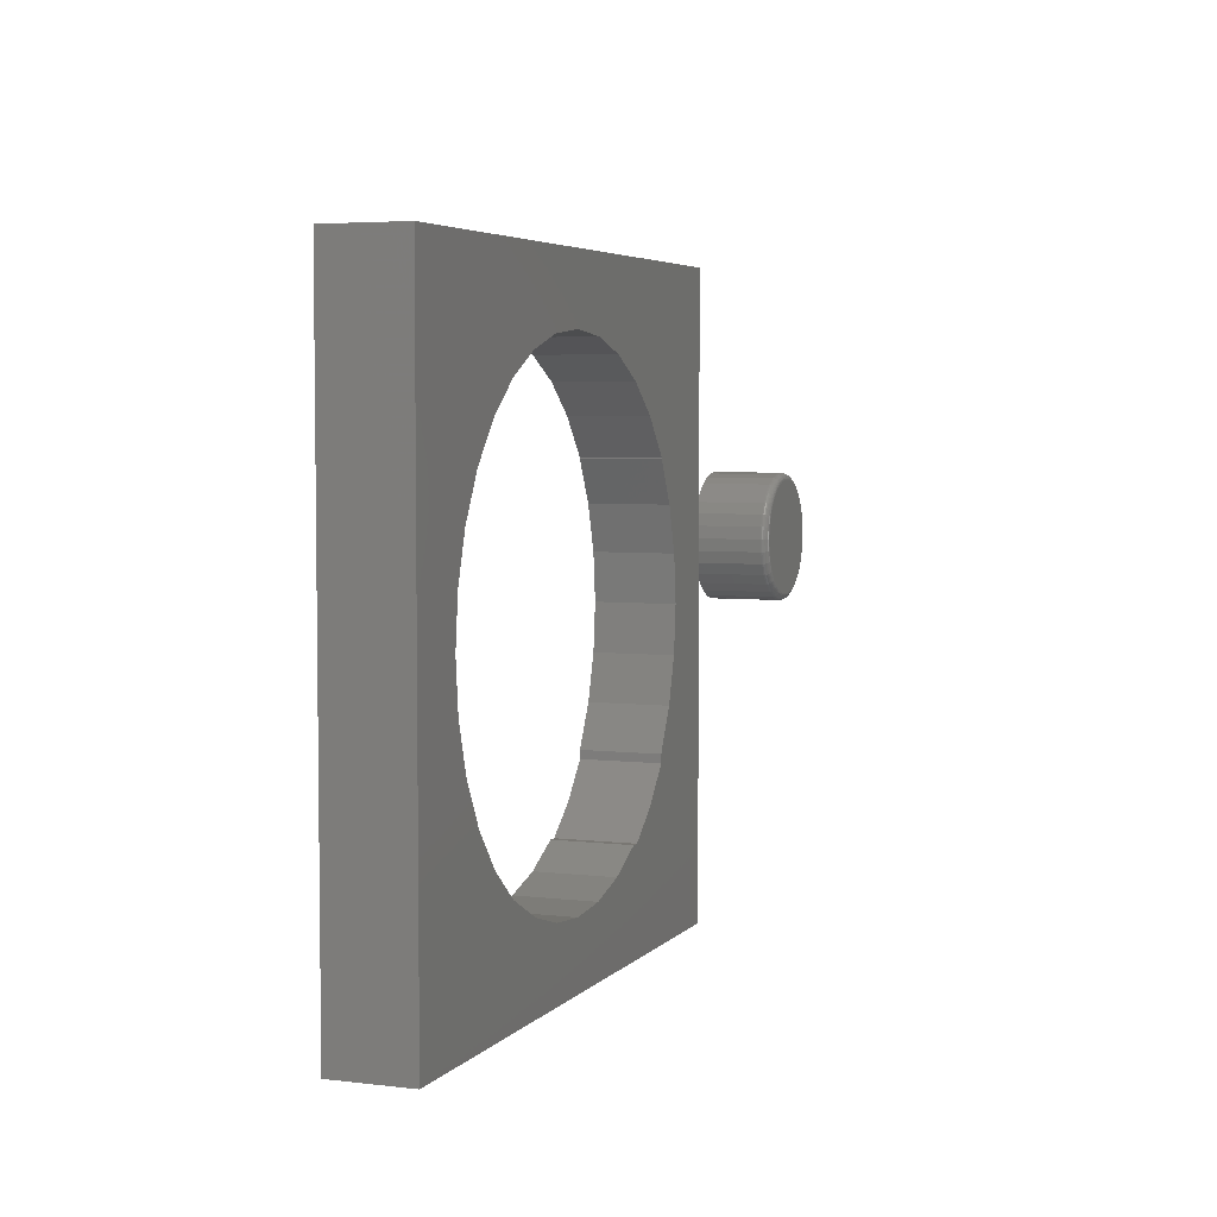
<metadata>
{"format":"stl","ext":"stl","renderer":"f3d","projection":"perspective","resolution":1024,"background":"white","views":[{"elev":4.6,"azim":-69.1,"up":"+Y"}]}
</metadata>
<code>
# stl→obj: 400 verts, 796 faces
v 0.2734 -0.1094 0.08594
v 0.2734 -0.1094 0
v 0.2734 0.5625 0.08594
v 0.2734 0.5625 0
v -0.3984 -0.1094 0.08594
v -0.3984 -0.1094 0
v -0.0625 -0.03826 0
v -0.01181 -0.03348 0.08594
v -0.01181 -0.03348 0
v 0.0371 -0.0193 0.08594
v 0.0371 -0.0193 0
v 0.08248 0.003783 0.08594
v 0.08248 0.003783 0
v -0.0625 -0.03826 0.08594
v -0.1132 -0.03348 0
v -0.1132 -0.03348 0.08594
v -0.1621 -0.0193 0
v -0.1621 -0.0193 0.08594
v -0.2075 0.003783 0
v -0.2075 0.003783 0.08594
v 0.2023 0.2266 0
v 0.1975 0.2773 0.08594
v 0.1975 0.2773 0
v 0.1834 0.3262 0.08594
v 0.1834 0.3262 0
v 0.1603 0.3715 0.08594
v 0.1603 0.3715 0
v 0.2023 0.2266 0.08594
v 0.1975 0.1759 0
v 0.1975 0.1759 0.08594
v 0.1834 0.127 0
v 0.1834 0.127 0.08594
v 0.1603 0.08158 0
v 0.1603 0.08158 0.08594
v 0.1603 0.3729 0.08594
v -0.3984 0.5625 0.08594
v -0.3268 0.2249 0.08594
v -0.3216 0.2768 0.08594
v -0.3065 0.3267 0.08594
v -0.2819 0.3726 0.08594
v -0.2488 0.4129 0.08594
v -0.2086 0.446 0.08594
v -0.1626 0.4705 0.08594
v -0.1127 0.4857 0.08594
v -0.06089 0.4908 0.08594
v -0.2088 0.003783 0.08594
v -0.2491 0.0369 0.08594
v -0.2821 0.07722 0.08594
v -0.3066 0.1232 0.08594
v -0.3217 0.1731 0.08594
v 0.1603 0.07233 0.08594
v 0.1293 0.03473 0.08594
v 0.09173 0.003783 0.08594
v -0.009023 0.4857 0.08594
v 0.04086 0.4707 0.08594
v 0.08684 0.4462 0.08594
v 0.1272 0.4131 0.08594
v -0.3984 0.5625 0
v -0.2488 0.4129 0
v -0.2819 0.3726 0
v -0.3065 0.3267 0
v -0.3216 0.2768 0
v -0.3268 0.2249 0
v -0.3217 0.1731 0
v -0.3066 0.1232 0
v -0.2821 0.07722 0
v -0.2491 0.0369 0
v -0.2088 0.003783 0
v -0.2086 0.446 0
v -0.1626 0.4705 0
v -0.1127 0.4857 0
v -0.06089 0.4908 0
v -0.009023 0.4857 0
v 0.04086 0.4707 0
v 0.08684 0.4462 0
v 0.1272 0.4131 0
v 0.1603 0.3729 0
v 0.09173 0.003783 0
v 0.1293 0.03473 0
v 0.1603 0.07233 0
v 0.5681 0.3391 0.08594
v 0.5934 0.3391 0.08594
v 0.5808 0.3403 0.08594
v 0.556 0.3354 0.08594
v 0.6055 0.3354 0.08594
v 0.5448 0.3294 0.08594
v 0.6167 0.3294 0.08594
v 0.535 0.3213 0.08594
v 0.6265 0.3213 0.08594
v 0.5269 0.3115 0.08594
v 0.6346 0.3115 0.08594
v 0.6346 0.2396 0.08594
v 0.535 0.2298 0.08594
v 0.6265 0.2298 0.08594
v 0.5448 0.2218 0.08594
v 0.6167 0.2218 0.08594
v 0.556 0.2158 0.08594
v 0.6055 0.2158 0.08594
v 0.5681 0.2121 0.08594
v 0.5934 0.2121 0.08594
v 0.5808 0.2109 0.08594
v 0.6406 0.3003 0.08594
v 0.521 0.3003 0.08594
v 0.6442 0.2882 0.08594
v 0.5173 0.2882 0.08594
v 0.6455 0.2756 0.08594
v 0.516 0.2756 0.08594
v 0.6442 0.2629 0.08594
v 0.5173 0.2629 0.08594
v 0.6406 0.2508 0.08594
v 0.521 0.2508 0.08594
v 0.5269 0.2396 0.08594
v 0.6533 0.2756 0
v 0.6533 0.2756 0.07812
v 0.6519 0.2614 0
v 0.6519 0.2614 0.07812
v 0.6478 0.2478 0
v 0.6478 0.2478 0.07812
v 0.6411 0.2353 0
v 0.6411 0.2353 0.07812
v 0.632 0.2243 0
v 0.632 0.2243 0.07812
v 0.6211 0.2153 0
v 0.6211 0.2153 0.07812
v 0.6085 0.2086 0
v 0.6085 0.2086 0.07812
v 0.5949 0.2044 0
v 0.5949 0.2044 0.07812
v 0.5808 0.203 0
v 0.5808 0.203 0.07812
v 0.5666 0.2044 0
v 0.5666 0.2044 0.07812
v 0.553 0.2086 0
v 0.553 0.2086 0.07812
v 0.5405 0.2153 0
v 0.5405 0.2153 0.07812
v 0.5295 0.2243 0
v 0.5295 0.2243 0.07812
v 0.5204 0.2353 0
v 0.5204 0.2353 0.07812
v 0.5137 0.2478 0
v 0.5137 0.2478 0.07812
v 0.5096 0.2614 0
v 0.5096 0.2614 0.07812
v 0.5082 0.2756 0
v 0.5082 0.2756 0.07812
v 0.5096 0.2897 0
v 0.5096 0.2897 0.07812
v 0.5137 0.3033 0
v 0.5137 0.3033 0.07812
v 0.5204 0.3159 0
v 0.5204 0.3159 0.07812
v 0.5295 0.3269 0
v 0.5295 0.3269 0.07812
v 0.5405 0.3359 0
v 0.5405 0.3359 0.07812
v 0.553 0.3426 0
v 0.553 0.3426 0.07812
v 0.5666 0.3467 0
v 0.5666 0.3467 0.07812
v 0.5808 0.3481 0
v 0.5808 0.3481 0.07812
v 0.5949 0.3467 0
v 0.5949 0.3467 0.07812
v 0.6085 0.3426 0
v 0.6085 0.3426 0.07812
v 0.6211 0.3359 0
v 0.6211 0.3359 0.07812
v 0.632 0.3269 0
v 0.632 0.3269 0.07812
v 0.6411 0.3159 0
v 0.6411 0.3159 0.07812
v 0.6478 0.3033 0
v 0.6478 0.3033 0.07812
v 0.6519 0.2897 0
v 0.6519 0.2897 0.07812
v 0.5145 0.2756 0.08579
v 0.5158 0.2885 0.08579
v 0.513 0.2756 0.08534
v 0.5143 0.2888 0.08534
v 0.5117 0.2756 0.08462
v 0.513 0.289 0.08462
v 0.5105 0.2756 0.08365
v 0.5119 0.2893 0.08365
v 0.5095 0.2756 0.08247
v 0.5109 0.2895 0.08247
v 0.5088 0.2756 0.08111
v 0.5102 0.2896 0.08111
v 0.5084 0.2756 0.07965
v 0.5098 0.2897 0.07965
v 0.6457 0.2885 0.08579
v 0.647 0.2756 0.08579
v 0.6472 0.2888 0.08534
v 0.6485 0.2756 0.08534
v 0.6485 0.289 0.08462
v 0.6498 0.2756 0.08462
v 0.6497 0.2893 0.08365
v 0.651 0.2756 0.08365
v 0.6506 0.2895 0.08247
v 0.652 0.2756 0.08247
v 0.6513 0.2896 0.08111
v 0.6527 0.2756 0.08111
v 0.6517 0.2897 0.07965
v 0.6531 0.2756 0.07965
v 0.642 0.3009 0.08579
v 0.6433 0.3015 0.08534
v 0.6446 0.302 0.08462
v 0.6457 0.3025 0.08365
v 0.6466 0.3028 0.08247
v 0.6472 0.3031 0.08111
v 0.6476 0.3033 0.07965
v 0.6358 0.3124 0.08579
v 0.6371 0.3132 0.08534
v 0.6382 0.3139 0.08462
v 0.6392 0.3146 0.08365
v 0.64 0.3151 0.08247
v 0.6406 0.3155 0.08111
v 0.6409 0.3158 0.07965
v 0.6276 0.3224 0.08579
v 0.6286 0.3235 0.08534
v 0.6296 0.3244 0.08462
v 0.6304 0.3252 0.08365
v 0.6311 0.3259 0.08247
v 0.6316 0.3264 0.08111
v 0.6319 0.3268 0.07965
v 0.6176 0.3307 0.08579
v 0.6184 0.3319 0.08534
v 0.6191 0.333 0.08462
v 0.6198 0.334 0.08365
v 0.6203 0.3348 0.08247
v 0.6207 0.3354 0.08111
v 0.621 0.3358 0.07965
v 0.6061 0.3368 0.08579
v 0.6067 0.3381 0.08534
v 0.6072 0.3394 0.08462
v 0.6076 0.3405 0.08365
v 0.608 0.3414 0.08247
v 0.6083 0.342 0.08111
v 0.6085 0.3424 0.07965
v 0.5937 0.3405 0.08579
v 0.594 0.342 0.08534
v 0.5942 0.3433 0.08462
v 0.5945 0.3445 0.08365
v 0.5947 0.3454 0.08247
v 0.5948 0.3461 0.08111
v 0.5949 0.3466 0.07965
v 0.5808 0.3418 0.08579
v 0.5808 0.3433 0.08534
v 0.5808 0.3446 0.08462
v 0.5808 0.3458 0.08365
v 0.5808 0.3468 0.08247
v 0.5808 0.3475 0.08111
v 0.5808 0.348 0.07965
v 0.5678 0.3405 0.08579
v 0.5675 0.342 0.08534
v 0.5673 0.3433 0.08462
v 0.5671 0.3445 0.08365
v 0.5669 0.3454 0.08247
v 0.5667 0.3461 0.08111
v 0.5666 0.3466 0.07965
v 0.5554 0.3368 0.08579
v 0.5548 0.3381 0.08534
v 0.5543 0.3394 0.08462
v 0.5539 0.3405 0.08365
v 0.5535 0.3414 0.08247
v 0.5532 0.342 0.08111
v 0.5531 0.3424 0.07965
v 0.544 0.3307 0.08579
v 0.5431 0.3319 0.08534
v 0.5424 0.333 0.08462
v 0.5417 0.334 0.08365
v 0.5412 0.3348 0.08247
v 0.5408 0.3354 0.08111
v 0.5405 0.3358 0.07965
v 0.5339 0.3224 0.08579
v 0.5329 0.3235 0.08534
v 0.5319 0.3244 0.08462
v 0.5311 0.3252 0.08365
v 0.5304 0.3259 0.08247
v 0.5299 0.3264 0.08111
v 0.5296 0.3268 0.07965
v 0.5257 0.3124 0.08579
v 0.5245 0.3132 0.08534
v 0.5233 0.3139 0.08462
v 0.5224 0.3146 0.08365
v 0.5215 0.3151 0.08247
v 0.5209 0.3155 0.08111
v 0.5206 0.3158 0.07965
v 0.5196 0.3009 0.08579
v 0.5182 0.3015 0.08534
v 0.517 0.302 0.08462
v 0.5159 0.3025 0.08365
v 0.515 0.3028 0.08247
v 0.5143 0.3031 0.08111
v 0.5139 0.3033 0.07965
v 0.6457 0.2627 0.08579
v 0.6472 0.2624 0.08534
v 0.6485 0.2621 0.08462
v 0.6497 0.2619 0.08365
v 0.6506 0.2617 0.08247
v 0.6513 0.2615 0.08111
v 0.6517 0.2615 0.07965
v 0.5158 0.2627 0.08579
v 0.5143 0.2624 0.08534
v 0.513 0.2621 0.08462
v 0.5119 0.2619 0.08365
v 0.5109 0.2617 0.08247
v 0.5102 0.2615 0.08111
v 0.5098 0.2615 0.07965
v 0.5196 0.2502 0.08579
v 0.5182 0.2497 0.08534
v 0.517 0.2491 0.08462
v 0.5159 0.2487 0.08365
v 0.515 0.2483 0.08247
v 0.5143 0.248 0.08111
v 0.5139 0.2479 0.07965
v 0.5257 0.2388 0.08579
v 0.5245 0.238 0.08534
v 0.5233 0.2372 0.08462
v 0.5224 0.2365 0.08365
v 0.5215 0.236 0.08247
v 0.5209 0.2356 0.08111
v 0.5206 0.2354 0.07965
v 0.5339 0.2287 0.08579
v 0.5329 0.2277 0.08534
v 0.5319 0.2267 0.08462
v 0.5311 0.2259 0.08365
v 0.5304 0.2252 0.08247
v 0.5299 0.2247 0.08111
v 0.5296 0.2244 0.07965
v 0.544 0.2205 0.08579
v 0.5431 0.2193 0.08534
v 0.5424 0.2182 0.08462
v 0.5417 0.2172 0.08365
v 0.5412 0.2164 0.08247
v 0.5408 0.2158 0.08111
v 0.5405 0.2154 0.07965
v 0.5554 0.2144 0.08579
v 0.5548 0.213 0.08534
v 0.5543 0.2118 0.08462
v 0.5539 0.2107 0.08365
v 0.5535 0.2098 0.08247
v 0.5532 0.2091 0.08111
v 0.5531 0.2087 0.07965
v 0.5678 0.2106 0.08579
v 0.5675 0.2092 0.08534
v 0.5673 0.2078 0.08462
v 0.5671 0.2067 0.08365
v 0.5669 0.2057 0.08247
v 0.5667 0.205 0.08111
v 0.5666 0.2046 0.07965
v 0.5808 0.2093 0.08579
v 0.5808 0.2079 0.08534
v 0.5808 0.2065 0.08462
v 0.5808 0.2053 0.08365
v 0.5808 0.2044 0.08247
v 0.5808 0.2036 0.08111
v 0.5808 0.2032 0.07965
v 0.5937 0.2106 0.08579
v 0.594 0.2092 0.08534
v 0.5942 0.2078 0.08462
v 0.5945 0.2067 0.08365
v 0.5947 0.2057 0.08247
v 0.5948 0.205 0.08111
v 0.5949 0.2046 0.07965
v 0.6061 0.2144 0.08579
v 0.6067 0.213 0.08534
v 0.6072 0.2118 0.08462
v 0.6076 0.2107 0.08365
v 0.608 0.2098 0.08247
v 0.6083 0.2091 0.08111
v 0.6085 0.2087 0.07965
v 0.6176 0.2205 0.08579
v 0.6184 0.2193 0.08534
v 0.6191 0.2182 0.08462
v 0.6198 0.2172 0.08365
v 0.6203 0.2164 0.08247
v 0.6207 0.2158 0.08111
v 0.621 0.2154 0.07965
v 0.6276 0.2287 0.08579
v 0.6286 0.2277 0.08534
v 0.6296 0.2267 0.08462
v 0.6304 0.2259 0.08365
v 0.6311 0.2252 0.08247
v 0.6316 0.2247 0.08111
v 0.6319 0.2244 0.07965
v 0.6358 0.2388 0.08579
v 0.6371 0.238 0.08534
v 0.6382 0.2372 0.08462
v 0.6392 0.2365 0.08365
v 0.64 0.236 0.08247
v 0.6406 0.2356 0.08111
v 0.6409 0.2354 0.07965
v 0.642 0.2502 0.08579
v 0.6433 0.2497 0.08534
v 0.6446 0.2491 0.08462
v 0.6457 0.2487 0.08365
v 0.6466 0.2483 0.08247
v 0.6472 0.248 0.08111
v 0.6476 0.2479 0.07965
f 1 2 3
f 3 2 4
f 5 6 1
f 1 6 2
f 7 8 9
f 9 8 10
f 9 10 11
f 11 10 12
f 11 12 13
f 8 7 14
f 14 7 15
f 14 15 16
f 16 15 17
f 16 17 18
f 18 17 19
f 18 19 20
f 21 22 23
f 23 22 24
f 23 24 25
f 25 24 26
f 25 26 27
f 22 21 28
f 28 21 29
f 28 29 30
f 30 29 31
f 30 31 32
f 32 31 33
f 32 33 34
f 26 24 35
f 36 5 37
f 36 37 38
f 36 38 39
f 36 39 40
f 36 40 41
f 36 41 42
f 36 42 43
f 36 43 44
f 36 44 45
f 36 45 3
f 5 1 14
f 5 14 16
f 5 16 18
f 5 18 20
f 5 20 46
f 5 46 47
f 5 47 48
f 5 48 49
f 5 49 50
f 5 50 37
f 1 28 30
f 1 30 32
f 1 32 34
f 1 34 51
f 1 51 52
f 1 52 53
f 1 53 12
f 1 12 10
f 1 10 8
f 1 8 14
f 3 45 54
f 3 54 55
f 3 55 56
f 3 56 57
f 3 57 35
f 3 35 24
f 3 24 22
f 3 22 28
f 3 28 1
f 36 58 5
f 5 58 6
f 3 4 36
f 36 4 58
f 59 40 60
f 60 40 39
f 60 39 61
f 61 39 38
f 61 38 62
f 62 38 37
f 62 37 63
f 63 37 50
f 63 50 64
f 64 50 49
f 64 49 65
f 65 49 48
f 65 48 66
f 66 48 47
f 66 47 67
f 67 47 46
f 67 46 68
f 68 46 20
f 68 20 19
f 40 59 41
f 41 59 69
f 41 69 42
f 42 69 70
f 42 70 43
f 43 70 71
f 43 71 44
f 44 71 72
f 44 72 45
f 45 72 73
f 45 73 54
f 54 73 74
f 54 74 55
f 55 74 75
f 55 75 56
f 56 75 76
f 56 76 57
f 57 76 77
f 57 77 35
f 35 77 27
f 35 27 26
f 77 25 27
f 58 4 72
f 58 72 71
f 58 71 70
f 58 70 69
f 58 69 59
f 58 59 60
f 58 60 61
f 58 61 62
f 58 62 63
f 58 63 6
f 6 63 64
f 6 64 65
f 6 65 66
f 6 66 67
f 6 67 68
f 6 68 19
f 6 19 17
f 6 17 15
f 6 15 7
f 6 7 2
f 2 7 9
f 2 9 11
f 2 11 13
f 2 13 78
f 2 78 79
f 2 79 80
f 2 80 33
f 2 33 31
f 2 31 29
f 2 29 21
f 4 2 21
f 4 21 23
f 4 23 25
f 4 25 77
f 4 77 76
f 4 76 75
f 4 75 74
f 4 74 73
f 4 73 72
f 34 33 51
f 51 33 80
f 53 78 12
f 12 78 13
f 80 79 51
f 51 79 52
f 79 78 52
f 52 78 53
f 81 82 83
f 82 81 84
f 82 84 85
f 85 84 86
f 85 86 87
f 87 86 88
f 87 88 89
f 89 88 90
f 89 90 91
f 92 93 94
f 94 93 95
f 94 95 96
f 96 95 97
f 96 97 98
f 98 97 99
f 98 99 100
f 100 99 101
f 91 90 102
f 102 90 103
f 102 103 104
f 104 103 105
f 104 105 106
f 106 105 107
f 106 107 108
f 108 107 109
f 108 109 110
f 110 109 111
f 110 111 92
f 92 111 112
f 92 112 93
f 113 114 115
f 115 114 116
f 115 116 117
f 117 116 118
f 117 118 119
f 119 118 120
f 119 120 121
f 121 120 122
f 121 122 123
f 123 122 124
f 123 124 125
f 125 124 126
f 125 126 127
f 127 126 128
f 127 128 129
f 129 128 130
f 129 130 131
f 131 130 132
f 131 132 133
f 133 132 134
f 133 134 135
f 135 134 136
f 135 136 137
f 137 136 138
f 137 138 139
f 139 138 140
f 139 140 141
f 141 140 142
f 141 142 143
f 143 142 144
f 143 144 145
f 145 144 146
f 145 146 147
f 147 146 148
f 147 148 149
f 149 148 150
f 149 150 151
f 151 150 152
f 151 152 153
f 153 152 154
f 153 154 155
f 155 154 156
f 155 156 157
f 157 156 158
f 157 158 159
f 159 158 160
f 159 160 161
f 161 160 162
f 161 162 163
f 163 162 164
f 163 164 165
f 165 164 166
f 165 166 167
f 167 166 168
f 167 168 169
f 169 168 170
f 169 170 171
f 171 170 172
f 171 172 173
f 173 172 174
f 173 174 175
f 175 174 176
f 175 176 113
f 113 176 114
f 107 105 177
f 177 105 178
f 177 178 179
f 179 178 180
f 179 180 181
f 181 180 182
f 181 182 183
f 183 182 184
f 183 184 185
f 185 184 186
f 185 186 187
f 187 186 188
f 187 188 189
f 189 188 190
f 189 190 146
f 146 190 148
f 104 106 191
f 191 106 192
f 191 192 193
f 193 192 194
f 193 194 195
f 195 194 196
f 195 196 197
f 197 196 198
f 197 198 199
f 199 198 200
f 199 200 201
f 201 200 202
f 201 202 203
f 203 202 204
f 203 204 176
f 176 204 114
f 102 104 205
f 205 104 191
f 205 191 206
f 206 191 193
f 206 193 207
f 207 193 195
f 207 195 208
f 208 195 197
f 208 197 209
f 209 197 199
f 209 199 210
f 210 199 201
f 210 201 211
f 211 201 203
f 211 203 174
f 174 203 176
f 91 102 212
f 212 102 205
f 212 205 213
f 213 205 206
f 213 206 214
f 214 206 207
f 214 207 215
f 215 207 208
f 215 208 216
f 216 208 209
f 216 209 217
f 217 209 210
f 217 210 218
f 218 210 211
f 218 211 172
f 172 211 174
f 89 91 219
f 219 91 212
f 219 212 220
f 220 212 213
f 220 213 221
f 221 213 214
f 221 214 222
f 222 214 215
f 222 215 223
f 223 215 216
f 223 216 224
f 224 216 217
f 224 217 225
f 225 217 218
f 225 218 170
f 170 218 172
f 87 89 226
f 226 89 219
f 226 219 227
f 227 219 220
f 227 220 228
f 228 220 221
f 228 221 229
f 229 221 222
f 229 222 230
f 230 222 223
f 230 223 231
f 231 223 224
f 231 224 232
f 232 224 225
f 232 225 168
f 168 225 170
f 85 87 233
f 233 87 226
f 233 226 234
f 234 226 227
f 234 227 235
f 235 227 228
f 235 228 236
f 236 228 229
f 236 229 237
f 237 229 230
f 237 230 238
f 238 230 231
f 238 231 239
f 239 231 232
f 239 232 166
f 166 232 168
f 82 85 240
f 240 85 233
f 240 233 241
f 241 233 234
f 241 234 242
f 242 234 235
f 242 235 243
f 243 235 236
f 243 236 244
f 244 236 237
f 244 237 245
f 245 237 238
f 245 238 246
f 246 238 239
f 246 239 164
f 164 239 166
f 83 82 247
f 247 82 240
f 247 240 248
f 248 240 241
f 248 241 249
f 249 241 242
f 249 242 250
f 250 242 243
f 250 243 251
f 251 243 244
f 251 244 252
f 252 244 245
f 252 245 253
f 253 245 246
f 253 246 162
f 162 246 164
f 81 83 254
f 254 83 247
f 254 247 255
f 255 247 248
f 255 248 256
f 256 248 249
f 256 249 257
f 257 249 250
f 257 250 258
f 258 250 251
f 258 251 259
f 259 251 252
f 259 252 260
f 260 252 253
f 260 253 160
f 160 253 162
f 84 81 261
f 261 81 254
f 261 254 262
f 262 254 255
f 262 255 263
f 263 255 256
f 263 256 264
f 264 256 257
f 264 257 265
f 265 257 258
f 265 258 266
f 266 258 259
f 266 259 267
f 267 259 260
f 267 260 158
f 158 260 160
f 86 84 268
f 268 84 261
f 268 261 269
f 269 261 262
f 269 262 270
f 270 262 263
f 270 263 271
f 271 263 264
f 271 264 272
f 272 264 265
f 272 265 273
f 273 265 266
f 273 266 274
f 274 266 267
f 274 267 156
f 156 267 158
f 88 86 275
f 275 86 268
f 275 268 276
f 276 268 269
f 276 269 277
f 277 269 270
f 277 270 278
f 278 270 271
f 278 271 279
f 279 271 272
f 279 272 280
f 280 272 273
f 280 273 281
f 281 273 274
f 281 274 154
f 154 274 156
f 90 88 282
f 282 88 275
f 282 275 283
f 283 275 276
f 283 276 284
f 284 276 277
f 284 277 285
f 285 277 278
f 285 278 286
f 286 278 279
f 286 279 287
f 287 279 280
f 287 280 288
f 288 280 281
f 288 281 152
f 152 281 154
f 103 90 289
f 289 90 282
f 289 282 290
f 290 282 283
f 290 283 291
f 291 283 284
f 291 284 292
f 292 284 285
f 292 285 293
f 293 285 286
f 293 286 294
f 294 286 287
f 294 287 295
f 295 287 288
f 295 288 150
f 150 288 152
f 105 103 178
f 178 103 289
f 178 289 180
f 180 289 290
f 180 290 182
f 182 290 291
f 182 291 184
f 184 291 292
f 184 292 186
f 186 292 293
f 186 293 188
f 188 293 294
f 188 294 190
f 190 294 295
f 190 295 148
f 148 295 150
f 106 108 192
f 192 108 296
f 192 296 194
f 194 296 297
f 194 297 196
f 196 297 298
f 196 298 198
f 198 298 299
f 198 299 200
f 200 299 300
f 200 300 202
f 202 300 301
f 202 301 204
f 204 301 302
f 204 302 114
f 114 302 116
f 109 107 303
f 303 107 177
f 303 177 304
f 304 177 179
f 304 179 305
f 305 179 181
f 305 181 306
f 306 181 183
f 306 183 307
f 307 183 185
f 307 185 308
f 308 185 187
f 308 187 309
f 309 187 189
f 309 189 144
f 144 189 146
f 111 109 310
f 310 109 303
f 310 303 311
f 311 303 304
f 311 304 312
f 312 304 305
f 312 305 313
f 313 305 306
f 313 306 314
f 314 306 307
f 314 307 315
f 315 307 308
f 315 308 316
f 316 308 309
f 316 309 142
f 142 309 144
f 112 111 317
f 317 111 310
f 317 310 318
f 318 310 311
f 318 311 319
f 319 311 312
f 319 312 320
f 320 312 313
f 320 313 321
f 321 313 314
f 321 314 322
f 322 314 315
f 322 315 323
f 323 315 316
f 323 316 140
f 140 316 142
f 93 112 324
f 324 112 317
f 324 317 325
f 325 317 318
f 325 318 326
f 326 318 319
f 326 319 327
f 327 319 320
f 327 320 328
f 328 320 321
f 328 321 329
f 329 321 322
f 329 322 330
f 330 322 323
f 330 323 138
f 138 323 140
f 95 93 331
f 331 93 324
f 331 324 332
f 332 324 325
f 332 325 333
f 333 325 326
f 333 326 334
f 334 326 327
f 334 327 335
f 335 327 328
f 335 328 336
f 336 328 329
f 336 329 337
f 337 329 330
f 337 330 136
f 136 330 138
f 97 95 338
f 338 95 331
f 338 331 339
f 339 331 332
f 339 332 340
f 340 332 333
f 340 333 341
f 341 333 334
f 341 334 342
f 342 334 335
f 342 335 343
f 343 335 336
f 343 336 344
f 344 336 337
f 344 337 134
f 134 337 136
f 99 97 345
f 345 97 338
f 345 338 346
f 346 338 339
f 346 339 347
f 347 339 340
f 347 340 348
f 348 340 341
f 348 341 349
f 349 341 342
f 349 342 350
f 350 342 343
f 350 343 351
f 351 343 344
f 351 344 132
f 132 344 134
f 101 99 352
f 352 99 345
f 352 345 353
f 353 345 346
f 353 346 354
f 354 346 347
f 354 347 355
f 355 347 348
f 355 348 356
f 356 348 349
f 356 349 357
f 357 349 350
f 357 350 358
f 358 350 351
f 358 351 130
f 130 351 132
f 100 101 359
f 359 101 352
f 359 352 360
f 360 352 353
f 360 353 361
f 361 353 354
f 361 354 362
f 362 354 355
f 362 355 363
f 363 355 356
f 363 356 364
f 364 356 357
f 364 357 365
f 365 357 358
f 365 358 128
f 128 358 130
f 98 100 366
f 366 100 359
f 366 359 367
f 367 359 360
f 367 360 368
f 368 360 361
f 368 361 369
f 369 361 362
f 369 362 370
f 370 362 363
f 370 363 371
f 371 363 364
f 371 364 372
f 372 364 365
f 372 365 126
f 126 365 128
f 96 98 373
f 373 98 366
f 373 366 374
f 374 366 367
f 374 367 375
f 375 367 368
f 375 368 376
f 376 368 369
f 376 369 377
f 377 369 370
f 377 370 378
f 378 370 371
f 378 371 379
f 379 371 372
f 379 372 124
f 124 372 126
f 94 96 380
f 380 96 373
f 380 373 381
f 381 373 374
f 381 374 382
f 382 374 375
f 382 375 383
f 383 375 376
f 383 376 384
f 384 376 377
f 384 377 385
f 385 377 378
f 385 378 386
f 386 378 379
f 386 379 122
f 122 379 124
f 92 94 387
f 387 94 380
f 387 380 388
f 388 380 381
f 388 381 389
f 389 381 382
f 389 382 390
f 390 382 383
f 390 383 391
f 391 383 384
f 391 384 392
f 392 384 385
f 392 385 393
f 393 385 386
f 393 386 120
f 120 386 122
f 110 92 394
f 394 92 387
f 394 387 395
f 395 387 388
f 395 388 396
f 396 388 389
f 396 389 397
f 397 389 390
f 397 390 398
f 398 390 391
f 398 391 399
f 399 391 392
f 399 392 400
f 400 392 393
f 400 393 118
f 118 393 120
f 108 110 296
f 296 110 394
f 296 394 297
f 297 394 395
f 297 395 298
f 298 395 396
f 298 396 299
f 299 396 397
f 299 397 300
f 300 397 398
f 300 398 301
f 301 398 399
f 301 399 302
f 302 399 400
f 302 400 116
f 116 400 118
f 161 163 159
f 157 159 163
f 165 157 163
f 155 157 165
f 167 155 165
f 153 155 167
f 169 153 167
f 123 135 121
f 133 135 123
f 125 133 123
f 131 133 125
f 127 131 125
f 129 131 127
f 135 137 121
f 121 137 139
f 121 139 119
f 119 139 141
f 119 141 117
f 117 141 143
f 117 143 115
f 115 143 145
f 115 145 113
f 113 145 147
f 113 147 175
f 175 147 149
f 175 149 173
f 173 149 151
f 173 151 171
f 171 151 153
f 171 153 169

</code>
